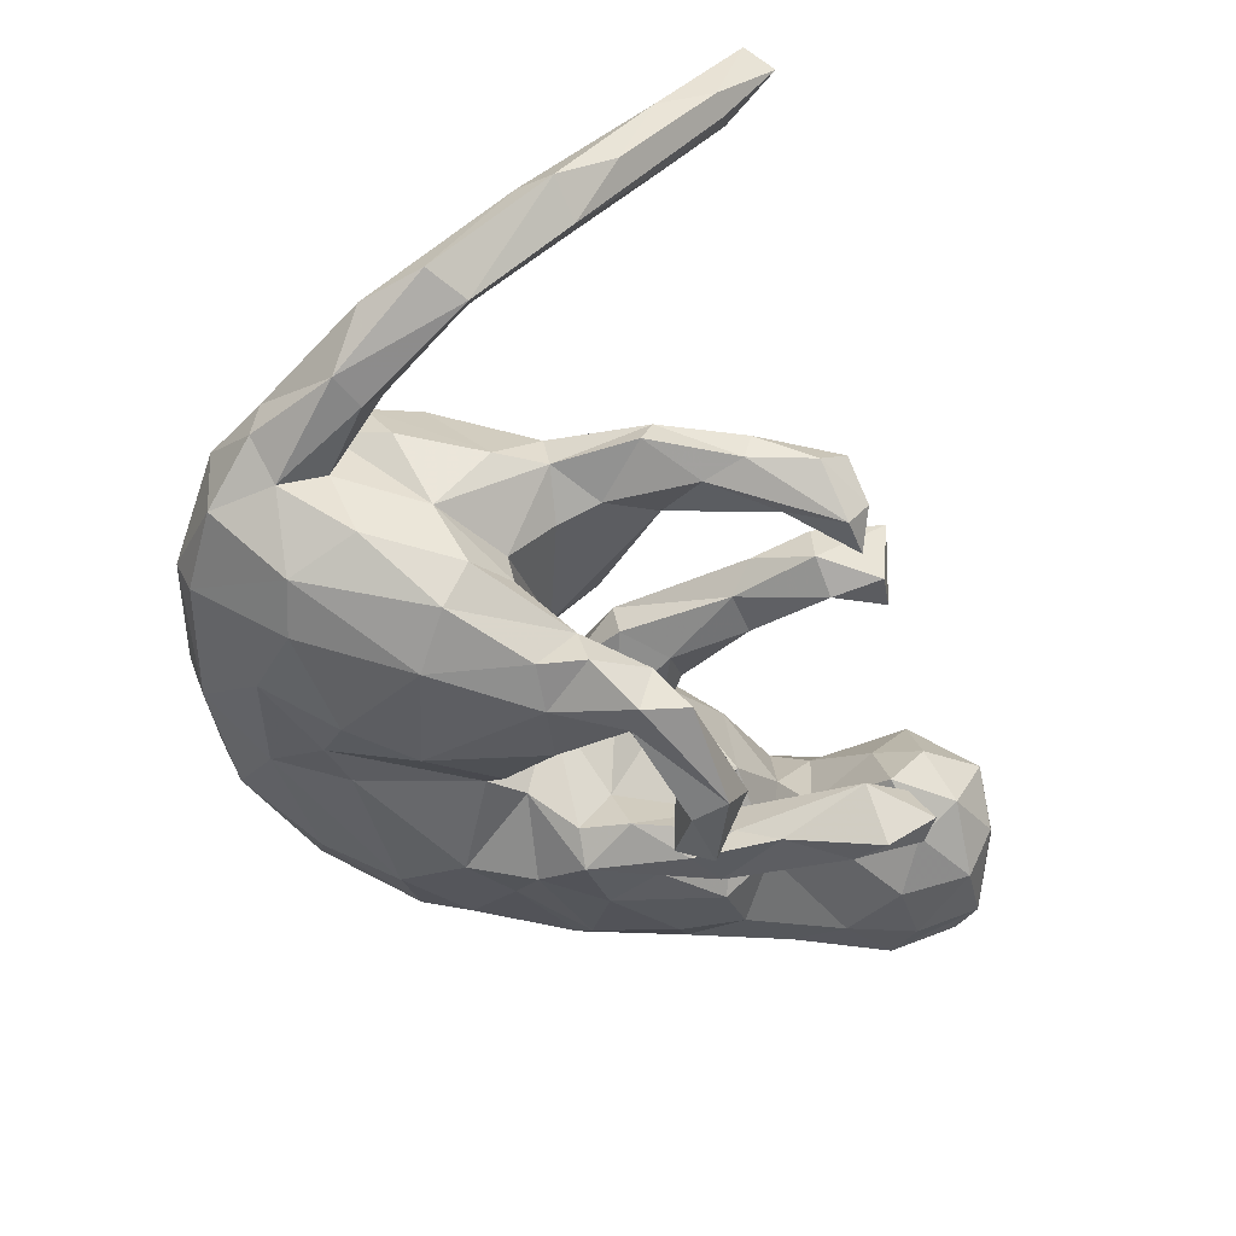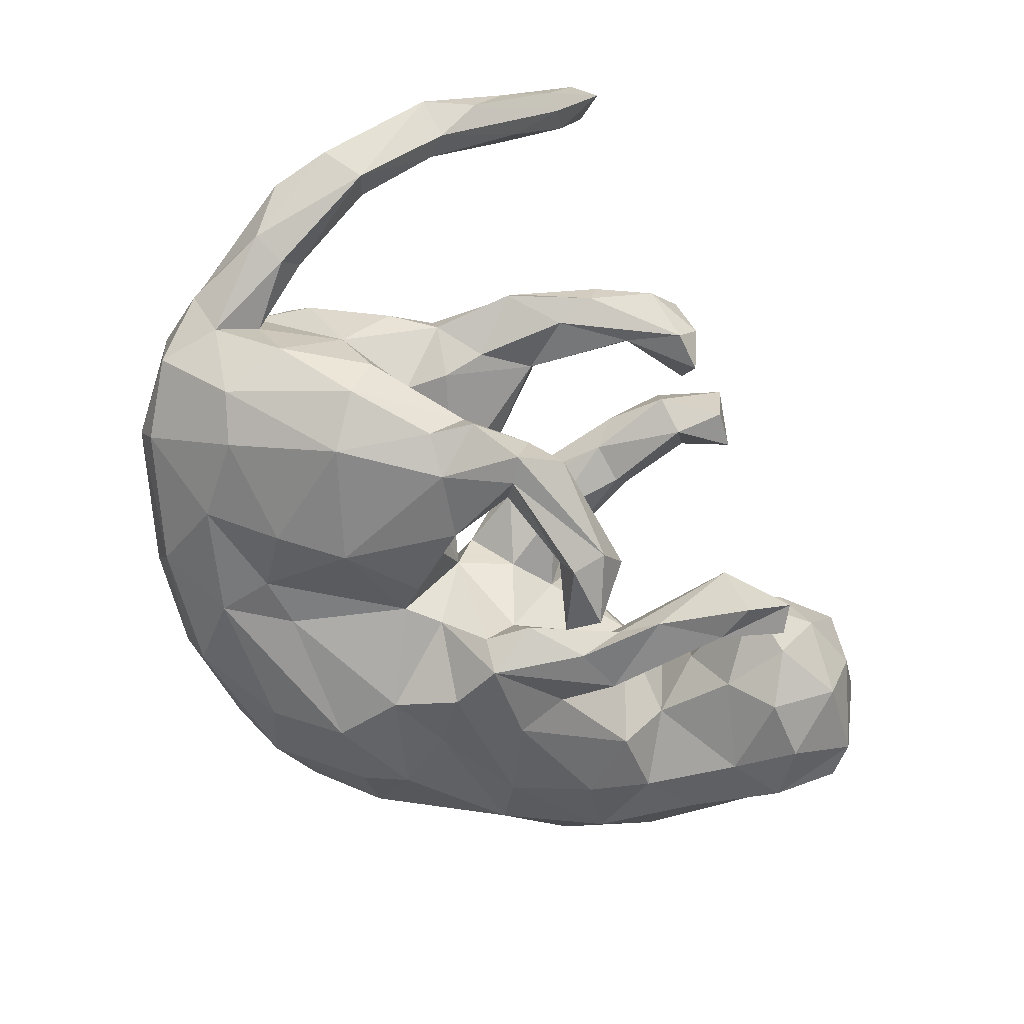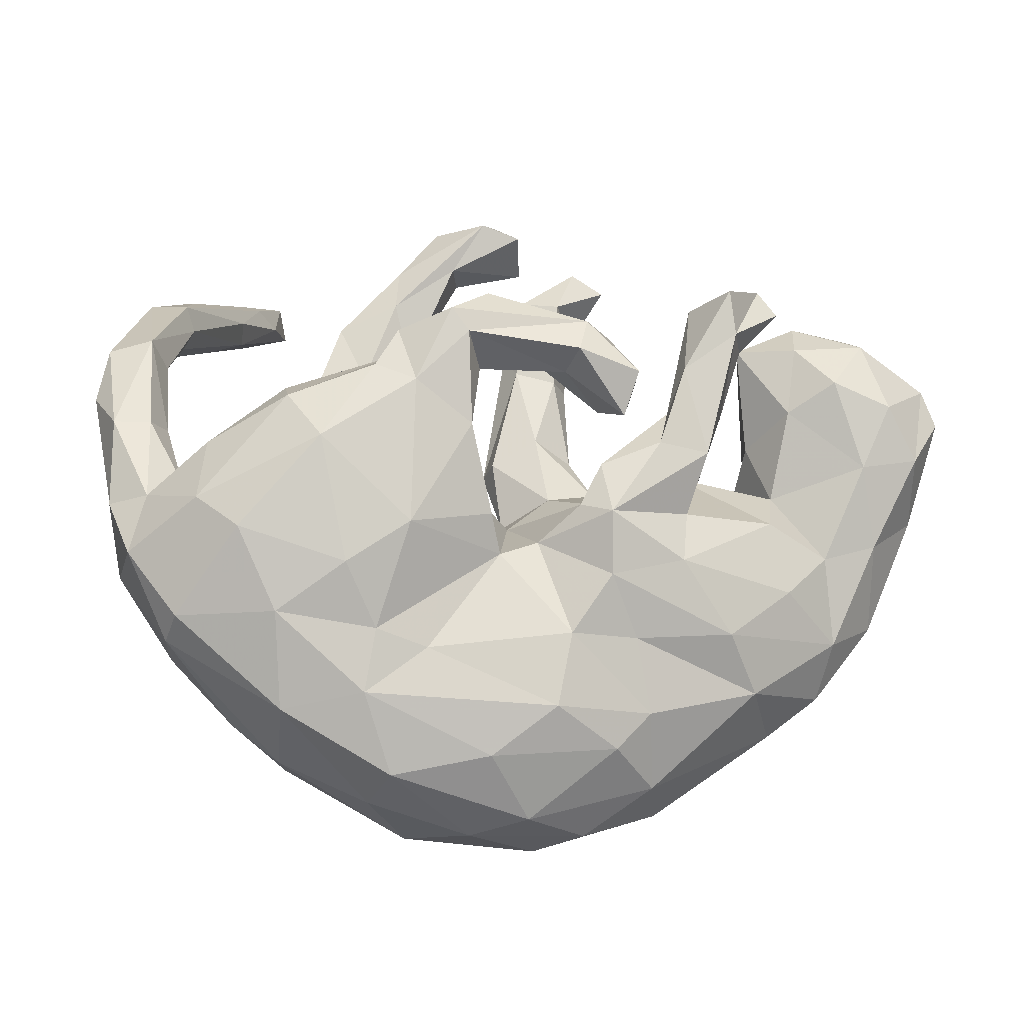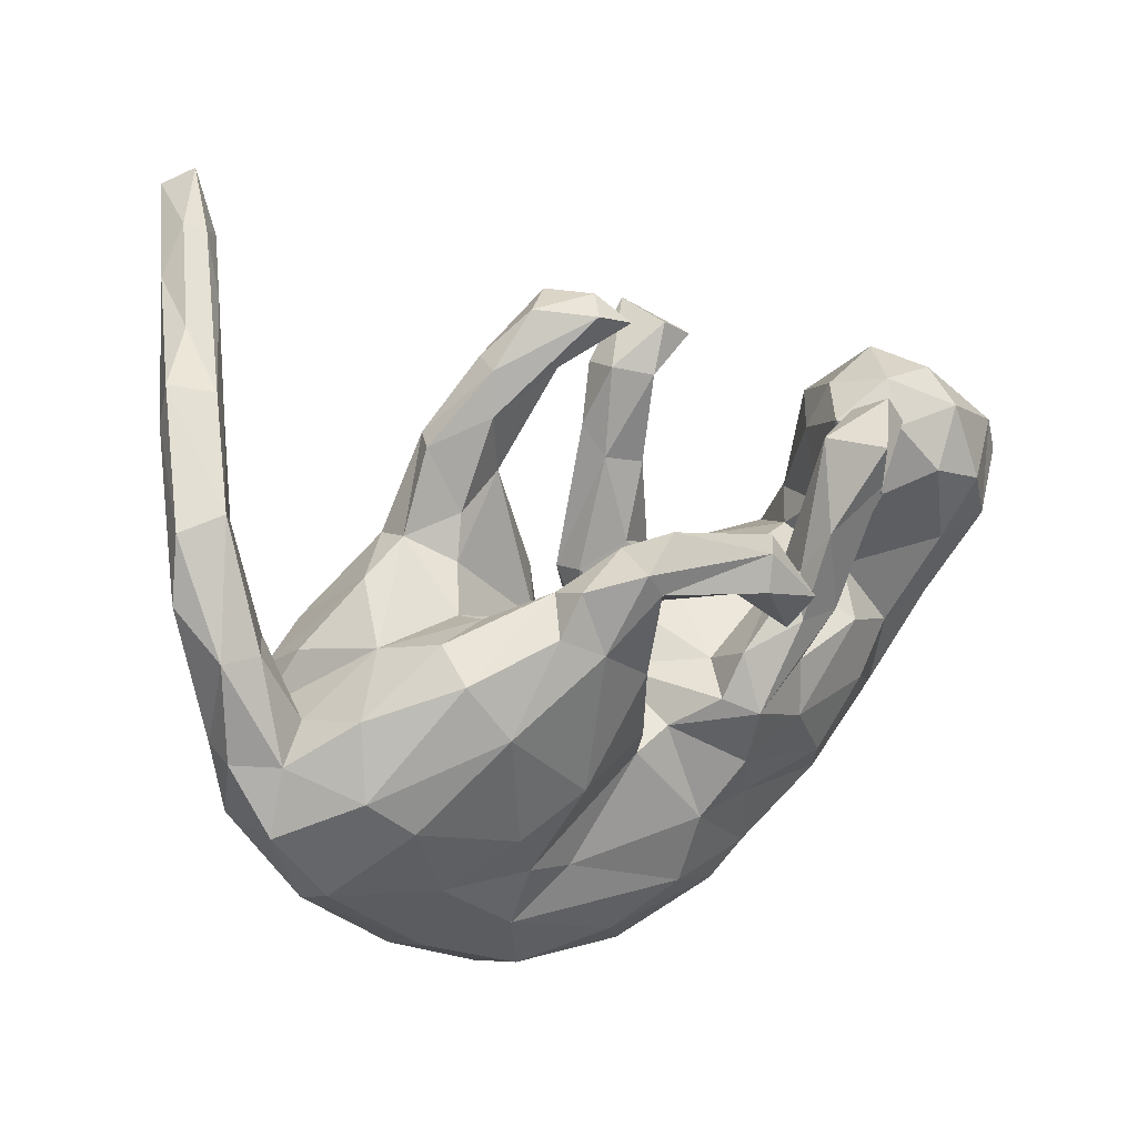
<metadata>
{"format":"obj","ext":"obj","renderer":"f3d","projection":"perspective","resolution":1024,"background":"white","views":[{"elev":-50.4,"azim":127.3,"up":"+Z"},{"elev":-75.2,"azim":132.7,"up":"+Z"},{"elev":-24.8,"azim":173.4,"up":"+Y"},{"elev":19.4,"azim":147.8,"up":"+Y"}]}
</metadata>
<code>
v 0.6745 0.1681 -0.01391
v 0.6387 0.1002 -0.07798
v 0.6303 0.2753 0.08456
v 0.6357 -0.04213 -0.07823
v 0.6364 -0.03039 -0.02163
v 0.6593 0.263 -0.002832
v 0.6271 0.07848 0.009396
v 0.6066 0.4243 0.1285
v 0.5944 0.1101 0.01541
v 0.5995 -0.1408 -0.1236
v 0.6151 -0.1381 -0.01506
v 0.6089 0.2178 0.05842
v 0.5812 0.3295 0.1333
v 0.5821 0.1016 -0.07964
v 0.5074 -0.07827 0.1043
v 0.593 0.2811 -0.0152
v 0.5041 -0.1901 0.09482
v 0.5487 0.3523 0.1385
v 0.6144 0.3678 0.1382
v 0.5674 0.2551 0.02944
v 0.5414 -0.01407 0.01279
v 0.5567 0.1118 -0.03072
v 0.5771 -0.04389 -0.1213
v 0.5283 0.000251 -0.0839
v 0.546 0.4119 0.1
v 0.5148 0.4094 0.2532
v 0.523 -0.2421 -0.1299
v 0.5316 0.3734 0.1126
v 0.541 0.4788 0.2035
v 0.494 0.07103 -0.01172
v 0.5291 -0.2504 0.03742
v 0.5139 0.5174 0.3424
v 0.5363 -0.2624 -0.0756
v 0.4894 0.0224 -0.1794
v 0.509 0.02886 0.06119
v 0.4267 0.5679 0.3748
v 0.4228 -0.3113 0.1204
v 0.376 -0.2499 -0.1837
v 0.4578 0.5806 0.3846
v 0.5003 -0.08254 -0.2082
v 0.3757 0.1129 -0.1953
v 0.3725 0.07129 -0.2539
v 0.4401 0.07363 0.09365
v 0.3892 0.6362 0.4892
v 0.4536 0.49 0.2846
v 0.4301 0.6115 0.5217
v 0.4511 0.5288 0.4464
v 0.4545 0.4657 0.3186
v 0.397 0.159 -0.02241
v 0.4372 -0.1343 -0.2268
v 0.396 0.5517 0.413
v 0.4278 0.09189 -0.1137
v 0.3763 0.5846 0.5103
v 0.4324 -0.3552 0.02644
v 0.3474 -0.4005 0.09781
v 0.3566 -0.04597 0.1616
v 0.2768 -0.1839 -0.2272
v 0.3706 -0.2737 0.1673
v 0.2439 0.1189 -0.2779
v 0.3617 -0.373 -0.1023
v 0.3217 -0.005662 -0.2825
v 0.3332 0.1931 0.04523
v 0.2485 0.2269 -0.02962
v 0.3284 0.2019 -0.009448
v 0.2397 -0.3546 -0.1396
v 0.2989 0.1253 -0.1702
v 0.2737 0.3313 0.03205
v 0.3213 0.135 0.09896
v 0.3588 -0.418 0.00835
v 0.2885 0.3217 -0.007476
v 0.3157 -0.1794 0.1733
v 0.2178 -0.3476 0.2114
v 0.2164 0.1636 -0.2219
v 0.2267 0.3265 0.05832
v 0.1936 0.009028 0.1515
v 0.1838 -0.1229 -0.2475
v 0.2447 0.2531 0.07397
v 0.2057 -0.429 0.1789
v 0.2642 0.1629 -0.04489
v 0.1941 -0.4598 -0.07552
v 0.2996 0.1117 -0.1078
v 0.149 0.01641 -0.1037
v 0.2237 -0.4802 -0.003534
v 0.1967 0.4348 0.004038
v 0.2104 0.1784 -0.2792
v 0.2266 -0.2644 -0.1699
v 0.1987 -0.2382 0.1986
v 0.1768 0.2923 0.03656
v 0.1752 0.2703 -0.005457
v 0.1329 0.1999 -0.3202
v 0.2015 0.3578 -0.0389
v 0.1833 0.08903 -0.2951
v 0.1354 0.4994 -0.033
v 0.0992 0.4176 -0.00768
v 0.2237 -0.1346 0.1624
v 0.1058 0.1116 0.0243
v 0.1465 0.1938 0.07731
v 0.1963 0.4214 -0.03136
v 0.1196 0.03177 0.131
v 0.09606 -0.09717 0.1177
v 0.1484 -0.2835 -0.1505
v 0.1059 0.1655 -0.3135
v 0.06296 0.4908 -0.08948
v -0.01822 -0.5024 -0.01891
v 0.08365 0.1341 -0.2518
v 0.06726 -0.5158 0.02923
v 0.1246 0.2159 -0.2428
v 0.07615 -0.02838 -0.1409
v 0.05677 -0.01929 0.08018
v 0.04284 0.5124 -0.04716
v 0.1614 -0.504 0.09541
v 0.1122 0.09805 -0.1906
v 0.09579 0.03435 -0.2639
v 0.1259 0.04482 -0.02142
v 0.04707 -0.4327 -0.1025
v 0.07552 0.243 -0.2937
v 0.1196 -0.3629 0.2283
v 0.1097 0.4198 -0.05792
v 0.007147 0.1678 -0.2341
v 0.1071 0.4608 0.02331
v 0.05897 -0.08359 -0.201
v 0.04168 -0.1314 -0.1602
v 0.000919 -0.4808 0.1729
v 0.04698 0.09087 0.04703
v 0.01827 -0.03941 -0.04638
v 0.0151 0.3037 0.02761
v -0.08249 -0.2325 0.2242
v 0.004323 0.4733 -0.08201
v 0.02005 -0.009034 0.01854
v 0.001792 -0.06561 0.09716
v 0.03674 0.09525 0.001005
v -0.001391 0.2607 -0.007727
v 0.08738 0.5135 0.01382
v -0.004841 0.443 -0.01141
v -0.07319 0.1917 -0.3149
v -0.06665 -0.2562 -0.1654
v -0.02999 0.07027 0.08809
v -0.04489 0.1262 -0.2716
v -0.0112 0.3922 -0.008901
v -0.01451 0.3859 0.05559
v -0.1099 -0.3761 0.2269
v -0.03063 0.1334 -0.01992
v -0.04799 -0.3634 -0.1398
v -0.0169 -0.1059 -0.1512
v -0.05329 0.1935 -0.2434
v -0.04931 0.02311 -0.03077
v -0.06256 0.2454 -0.01178
v -0.03839 -0.5165 0.09894
v -0.0341 -0.04657 0.1292
v -0.06696 0.3779 -0.0326
v -0.1445 -0.4079 -0.08332
v -0.1335 -0.1789 0.2178
v -0.1245 -0.1707 -0.1953
v -0.04947 0.3789 0.07512
v -0.07654 -0.06113 -0.2002
v -0.1045 0.09507 -0.2031
v -0.08689 0.08082 0.06897
v -0.03647 0.2726 0.07075
v -0.08517 0.2497 0.03214
v -0.09022 0.1099 0.01521
v -0.1025 0.3608 0.04784
v -0.1204 -0.0829 -0.2323
v -0.06064 0.1402 -0.3246
v -0.09483 0.4476 -0.01693
v -0.1519 0.1138 -0.3106
v -0.1238 0.04312 -0.01153
v -0.1052 -0.02748 -0.1303
v -0.1079 0.005187 -0.2062
v -0.1454 0.4219 -0.00497
v -0.08747 0.4647 0.08252
v -0.1424 0.05871 0.06356
v -0.1099 -0.5055 0.04573
v -0.1128 0.196 -0.2593
v -0.1979 0.03993 -0.2232
v -0.1556 0.1205 -0.1963
v -0.1345 0.05823 -0.2705
v -0.1959 -0.4419 0.1743
v -0.2478 -0.04922 -0.1583
v -0.1953 -0.3533 -0.09323
v -0.1714 -0.04711 0.1967
v -0.228 -0.4544 0.09446
v -0.235 0.02531 -0.103
v -0.2102 -0.4411 -0.002179
v -0.2149 0.1041 -0.1936
v -0.221 0.07859 -0.1333
v -0.1785 -0.3191 0.231
v -0.1693 -0.2489 -0.1359
v -0.122 0.02116 0.1246
v -0.2569 0.2939 -0.1851
v -0.2376 0.1657 -0.231
v -0.284 0.1826 -0.1426
v -0.3076 0.1238 -0.151
v -0.2873 -0.1491 0.2557
v -0.2627 0.08222 -0.01203
v -0.2757 0.03726 -0.2004
v -0.4139 -0.3193 0.08669
v -0.2694 0.05732 0.1293
v -0.3364 0.2258 -0.1822
v -0.2388 -0.1316 -0.1712
v -0.3075 0.2905 -0.2629
v -0.3415 0.3118 -0.1402
v -0.3505 -0.2014 0.2556
v -0.3192 0.2268 -0.2415
v -0.3475 -0.04317 0.2231
v -0.3427 -0.3461 0.1759
v -0.3696 0.3351 -0.1859
v -0.3766 0.2416 0.01361
v -0.4033 0.311 -0.004764
v -0.3672 0.08252 0.04814
v -0.3989 0.2962 -0.1846
v -0.3756 0.134 -0.02257
v -0.3541 0.2804 -0.08606
v -0.3204 -0.2265 -0.1118
v -0.4278 0.1609 -0.1116
v -0.3943 0.1256 0.08921
v -0.3702 -0.2933 -0.03673
v -0.4072 0.03577 -0.04774
v -0.4502 0.3295 -0.08223
v -0.4209 -0.1404 -0.08348
v -0.3958 0.05432 0.1475
v -0.4404 0.268 -0.1262
v -0.3908 -0.03355 -0.1036
v -0.4772 -0.006937 0.2172
v -0.4356 0.2706 0.09838
v -0.4891 -0.06758 -0.05393
v -0.509 -0.1906 0.001815
v -0.4275 -0.1082 0.2462
v -0.4348 -0.1936 0.227
v -0.4641 0.1122 0.1673
v -0.4994 0.3493 0.02026
v -0.5467 0.07198 -0.109
v -0.53 0.2419 0.161
v -0.5441 -0.07134 0.209
v -0.5482 0.1365 0.1803
v -0.4928 -0.2582 0.07168
v -0.4963 0.1976 -0.1541
v -0.5867 0.1671 -0.1393
v -0.5518 0.2822 -0.1224
v -0.5506 0.3261 -0.0551
v -0.5829 -0.1393 0.05746
v -0.5953 -0.1086 0.1417
v -0.5725 -0.03927 -0.04716
v -0.608 0.2855 0.1004
v -0.6209 0.2679 0.1572
v -0.637 0.02742 0.1238
v -0.6118 0.297 0.009998
v -0.6359 0.09296 -0.09877
v -0.6344 0.2446 0.1287
v -0.6492 0.02995 0.01132
v -0.6872 0.1778 -0.05928
v -0.684 0.1869 0.0001
v -0.6627 0.2309 -0.07299
f 61 40 50
f 27 50 40
f 57 61 50
f 42 40 61
f 2 4 23
f 10 23 4
f 14 2 23
f 5 4 2
f 24 14 23
f 34 24 23
f 22 14 24
f 135 102 163
f 138 163 102
f 165 135 163
f 90 102 135
f 145 119 107
f 105 107 119
f 116 145 107
f 156 119 145
f 200 189 190
f 184 190 189
f 203 200 190
f 206 189 200
f 198 210 203
f 206 203 210
f 192 198 203
f 201 210 198
f 200 203 206
f 201 206 210
f 189 206 201
f 34 40 42
f 59 42 61
f 41 34 42
f 23 40 34
f 107 112 73
f 66 73 112
f 85 107 73
f 105 112 107
f 113 112 105
f 138 105 119
f 198 191 201
f 189 201 191
f 192 191 198
f 185 189 191
f 218 212 221
f 214 221 212
f 238 218 221
f 208 212 218
f 41 52 34
f 24 34 52
f 66 52 41
f 73 41 42
f 73 66 41
f 81 52 66
f 82 66 112
f 207 212 208
f 230 208 218
f 16 2 14
f 64 52 81
f 79 64 81
f 49 52 64
f 82 81 66
f 62 49 64
f 30 52 49
f 79 81 114
f 82 114 81
f 89 79 114
f 63 64 79
f 1 5 2
f 11 4 5
f 6 1 2
f 7 5 1
f 21 52 30
f 35 30 49
f 67 62 64
f 43 49 62
f 70 64 63
f 89 63 79
f 96 89 114
f 91 63 89
f 158 126 140
f 139 140 126
f 154 158 140
f 124 126 158
f 139 126 132
f 124 132 126
f 150 139 132
f 159 150 147
f 132 147 150
f 160 159 147
f 161 150 159
f 159 158 161
f 154 161 158
f 157 158 159
f 169 150 161
f 12 7 1
f 21 5 7
f 35 49 43
f 68 43 62
f 77 75 68
f 56 68 75
f 62 77 68
f 97 75 77
f 67 77 62
f 97 77 74
f 67 74 77
f 88 97 74
f 120 88 74
f 96 97 88
f 170 154 140
f 170 161 154
f 92 85 59
f 73 59 85
f 61 92 59
f 90 85 92
f 102 90 92
f 107 85 90
f 113 102 92
f 116 90 135
f 173 145 116
f 135 173 116
f 175 145 173
f 107 90 116
f 165 173 135
f 59 73 42
f 70 63 91
f 118 91 89
f 142 147 132
f 164 139 150
f 170 169 161
f 164 150 169
f 170 164 169
f 19 1 6
f 16 6 2
f 8 6 16
f 22 16 14
f 22 9 20
f 12 20 9
f 16 22 20
f 21 9 22
f 28 16 20
f 70 67 64
f 84 74 67
f 98 67 70
f 98 70 91
f 94 89 88
f 96 88 89
f 120 94 88
f 118 89 94
f 170 140 139
f 164 170 139
f 9 7 12
f 21 7 9
f 3 12 1
f 19 3 1
f 13 12 3
f 18 20 12
f 134 118 94
f 103 91 118
f 120 134 94
f 128 118 134
f 98 84 67
f 120 74 84
f 103 98 91
f 93 84 98
f 133 120 84
f 133 134 120
f 110 134 133
f 8 19 6
f 13 18 12
f 28 20 18
f 13 3 19
f 26 18 13
f 48 28 18
f 25 16 28
f 26 13 19
f 48 18 26
f 47 26 19
f 47 48 26
f 45 28 48
f 51 45 48
f 25 28 45
f 32 47 19
f 8 32 19
f 46 47 32
f 53 48 47
f 39 46 32
f 53 47 46
f 51 48 53
f 44 51 53
f 44 53 46
f 36 51 44
f 128 103 118
f 93 98 103
f 110 103 128
f 110 93 103
f 110 128 134
f 93 133 84
f 110 133 93
f 25 8 16
f 29 8 25
f 32 8 29
f 36 29 25
f 36 25 45
f 39 32 29
f 51 36 45
f 39 29 36
f 44 39 36
f 46 39 44
f 204 180 197
f 188 197 180
f 220 204 197
f 193 180 204
f 180 152 149
f 130 149 152
f 188 180 149
f 193 152 180
f 129 149 130
f 100 130 152
f 152 127 100
f 87 100 127
f 186 127 152
f 117 87 127
f 95 100 87
f 71 95 87
f 99 100 95
f 58 37 17
f 31 17 37
f 15 58 17
f 72 37 58
f 245 233 234
f 223 234 233
f 248 245 234
f 241 233 245
f 229 234 223
f 227 223 233
f 229 223 220
f 204 220 223
f 215 229 220
f 227 204 223
f 193 204 227
f 69 33 54
f 31 54 33
f 55 69 54
f 60 33 69
f 249 247 242
f 231 242 247
f 240 249 242
f 250 247 249
f 226 242 225
f 231 225 242
f 219 226 225
f 240 242 226
f 80 65 60
f 38 60 65
f 83 80 60
f 115 65 80
f 219 199 213
f 153 213 199
f 226 219 213
f 222 199 219
f 213 153 187
f 136 187 153
f 216 213 187
f 187 136 179
f 143 179 136
f 216 187 179
f 136 101 143
f 65 143 101
f 122 101 136
f 86 65 101
f 115 143 65
f 202 193 227
f 186 152 193
f 87 117 72
f 78 72 117
f 71 87 72
f 71 72 58
f 78 37 72
f 37 78 55
f 111 55 78
f 54 37 55
f 228 227 233
f 31 37 54
f 228 233 241
f 249 241 245
f 111 69 55
f 251 249 245
f 240 241 249
f 235 241 240
f 60 69 83
f 111 83 69
f 106 80 83
f 235 240 226
f 222 219 225
f 216 226 213
f 235 226 216
f 183 216 179
f 151 179 143
f 151 143 115
f 104 115 80
f 186 193 202
f 228 202 227
f 141 127 186
f 141 117 127
f 205 202 228
f 205 186 202
f 205 228 241
f 123 111 78
f 205 241 235
f 196 235 216
f 151 183 179
f 196 216 183
f 104 183 151
f 104 151 115
f 106 104 80
f 123 78 117
f 177 141 186
f 205 177 186
f 123 141 177
f 123 117 141
f 148 111 123
f 106 83 111
f 196 205 235
f 181 205 196
f 148 106 111
f 181 196 183
f 172 181 183
f 104 106 172
f 148 172 106
f 183 104 172
f 181 177 205
f 148 123 177
f 181 148 177
f 172 148 181
f 224 215 207
f 211 207 215
f 208 224 207
f 229 215 224
f 197 171 194
f 166 194 171
f 209 197 194
f 188 171 197
f 157 160 166
f 142 166 160
f 171 157 166
f 159 160 157
f 137 157 171
f 158 157 137
f 188 137 171
f 142 131 146
f 129 146 131
f 166 142 146
f 132 131 142
f 124 129 131
f 125 146 129
f 149 129 124
f 132 124 131
f 125 109 114
f 96 114 109
f 82 125 114
f 130 109 125
f 10 11 33
f 31 33 11
f 27 10 33
f 4 11 10
f 251 248 246
f 243 246 248
f 250 251 246
f 245 248 251
f 212 207 211
f 209 211 215
f 182 194 166
f 167 166 146
f 130 125 129
f 167 146 125
f 108 125 82
f 40 10 27
f 60 27 33
f 252 250 246
f 249 251 250
f 167 182 166
f 178 194 182
f 185 182 167
f 155 167 125
f 112 108 82
f 122 125 108
f 121 122 108
f 144 125 122
f 38 50 27
f 60 38 27
f 57 50 38
f 23 10 40
f 231 236 214
f 221 214 236
f 217 231 214
f 237 236 231
f 191 182 185
f 192 182 191
f 178 182 192
f 192 195 178
f 162 178 195
f 203 195 192
f 185 167 168
f 155 168 167
f 184 185 168
f 162 168 155
f 144 155 125
f 162 155 144
f 113 121 108
f 76 122 121
f 247 252 237
f 238 237 252
f 231 247 237
f 250 252 247
f 238 236 237
f 195 174 162
f 168 162 174
f 190 174 195
f 199 178 162
f 184 168 174
f 113 76 121
f 86 122 76
f 75 71 56
f 58 56 71
f 95 71 75
f 95 75 99
f 97 99 75
f 56 58 15
f 43 56 15
f 11 15 17
f 244 234 232
f 229 232 234
f 243 244 232
f 248 234 244
f 232 229 224
f 243 232 224
f 188 149 137
f 124 137 149
f 100 99 109
f 97 109 99
f 130 100 109
f 17 31 11
f 243 248 244
f 209 215 220
f 220 197 209
f 217 211 209
f 217 209 194
f 214 211 217
f 212 211 214
f 222 217 194
f 225 231 217
f 222 225 217
f 178 222 194
f 199 222 178
f 136 144 122
f 122 86 101
f 57 86 76
f 61 57 76
f 38 86 57
f 65 86 38
f 153 199 162
f 144 153 162
f 136 153 144
f 156 145 175
f 165 175 173
f 239 252 246
f 147 142 160
f 97 96 109
f 21 15 11
f 158 137 124
f 35 43 15
f 68 56 43
f 92 76 113
f 190 184 174
f 175 176 156
f 138 156 176
f 165 176 175
f 203 190 195
f 92 61 76
f 112 113 108
f 189 185 184
f 238 221 236
f 239 238 252
f 24 21 22
f 230 239 246
f 246 243 230
f 224 230 243
f 218 239 230
f 21 11 5
f 208 230 224
f 35 15 21
f 30 35 21
f 119 156 138
f 163 138 176
f 165 163 176
f 239 218 238
f 21 24 52
f 105 138 102
f 105 102 113

</code>
